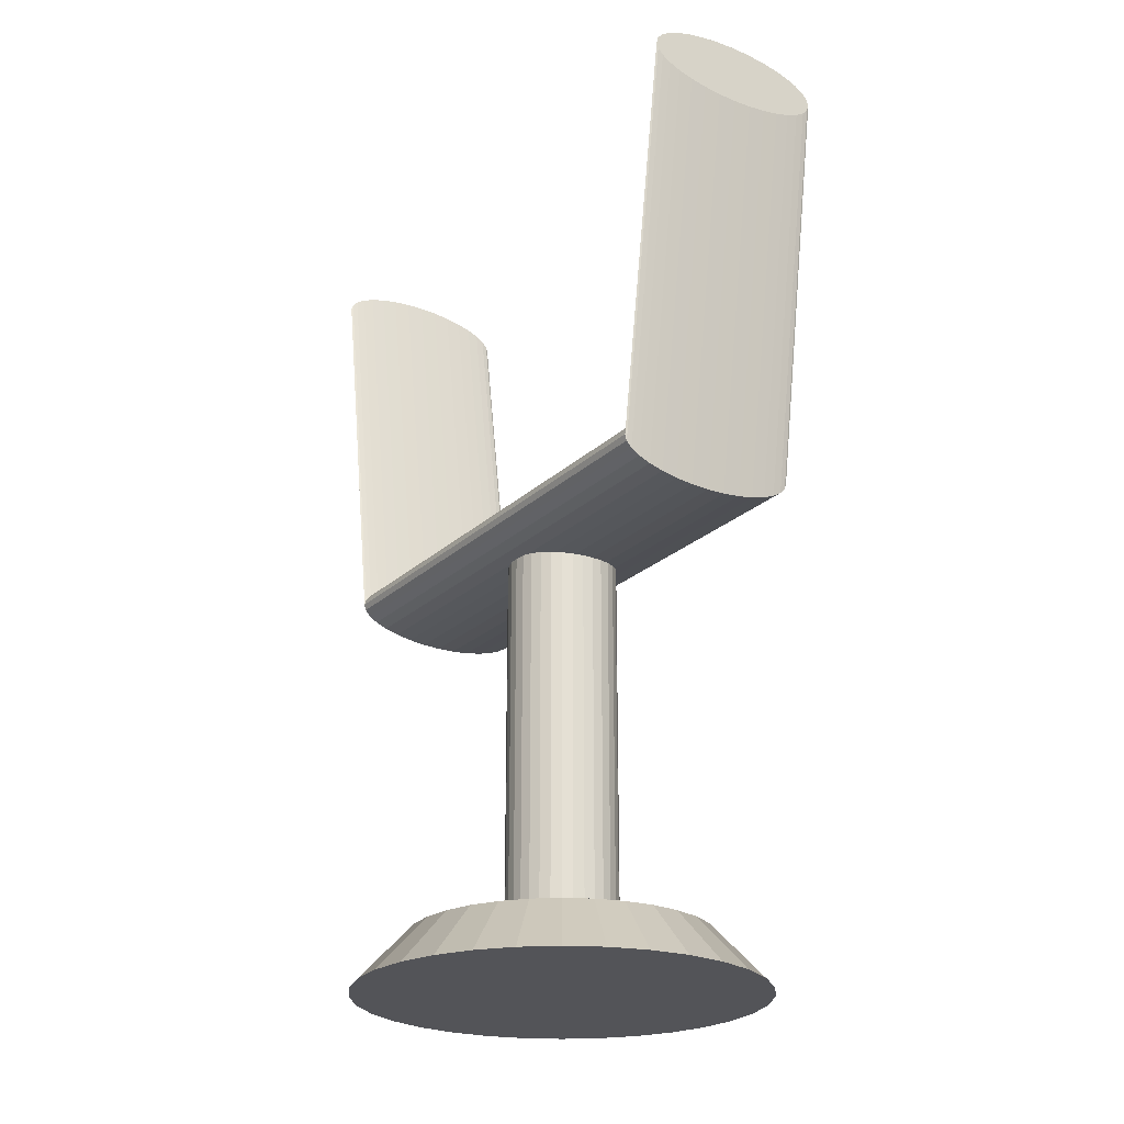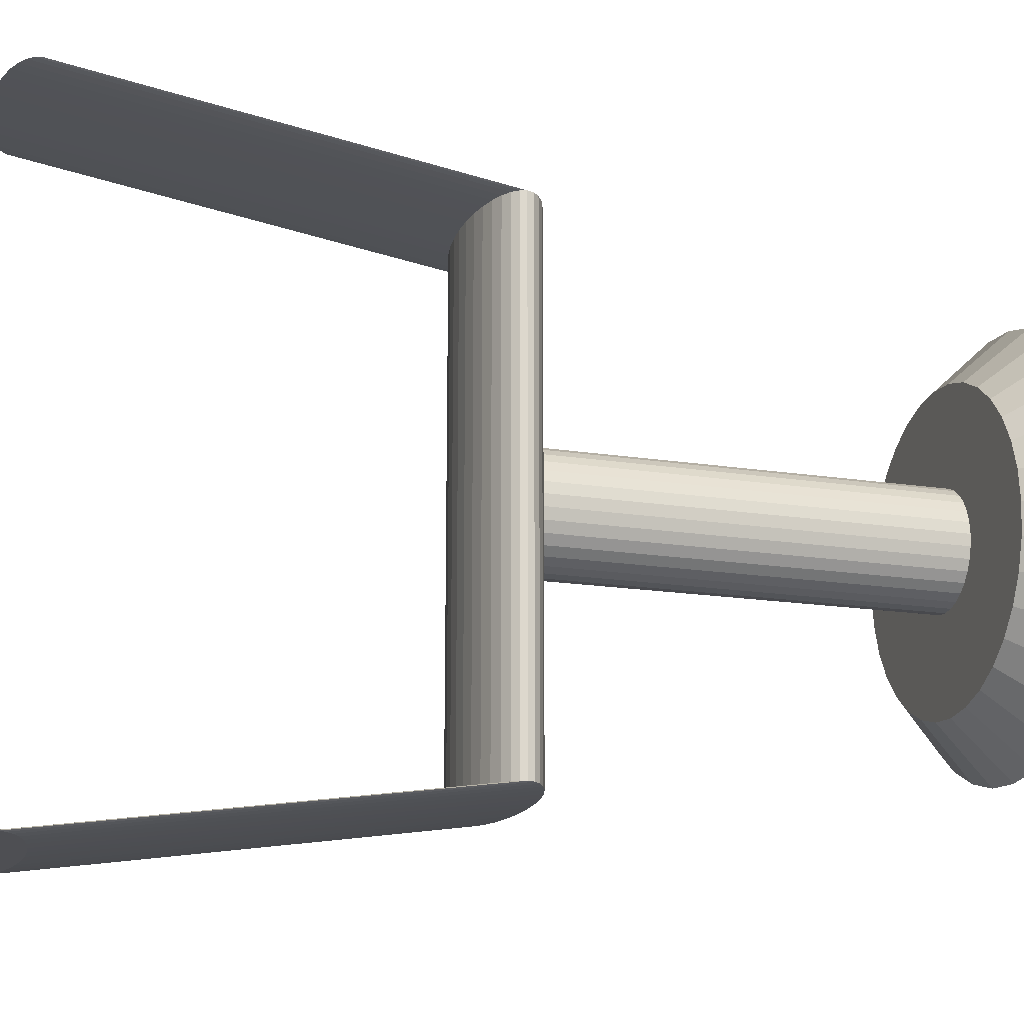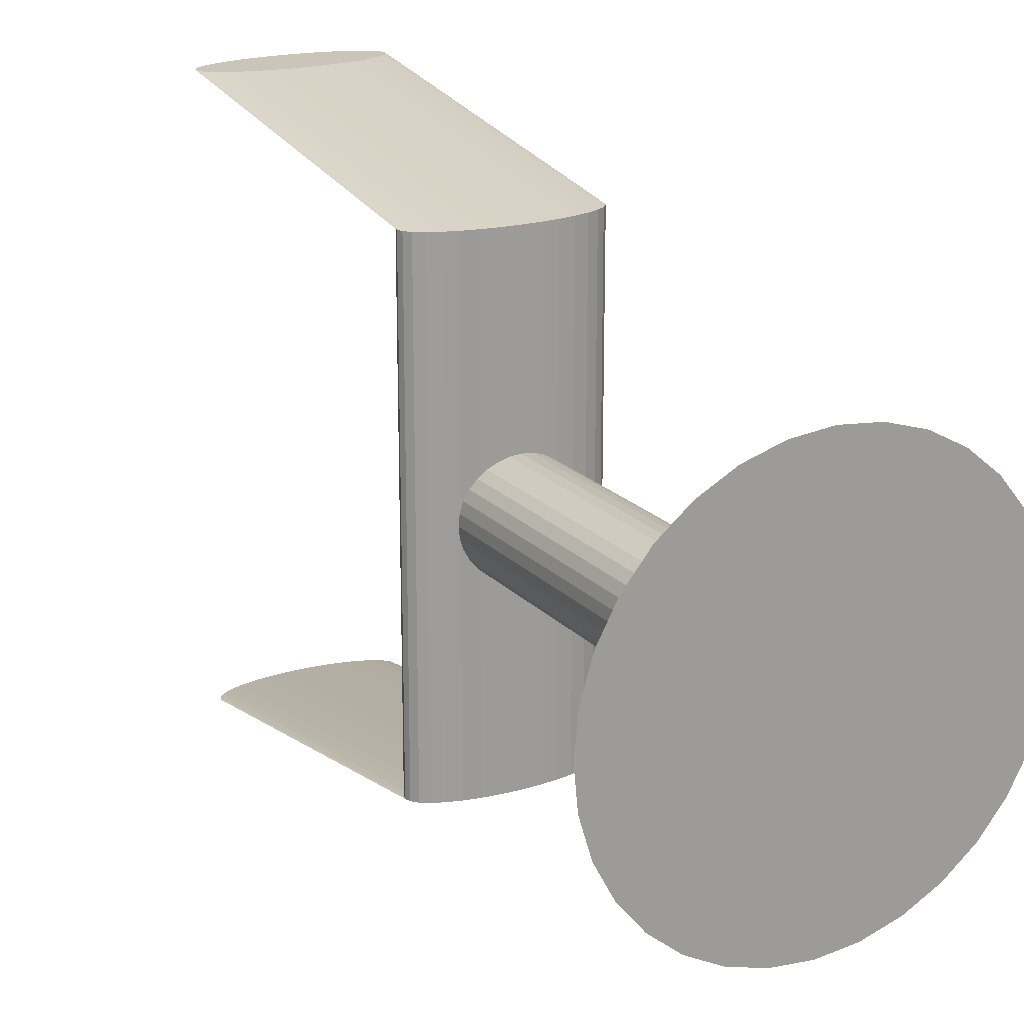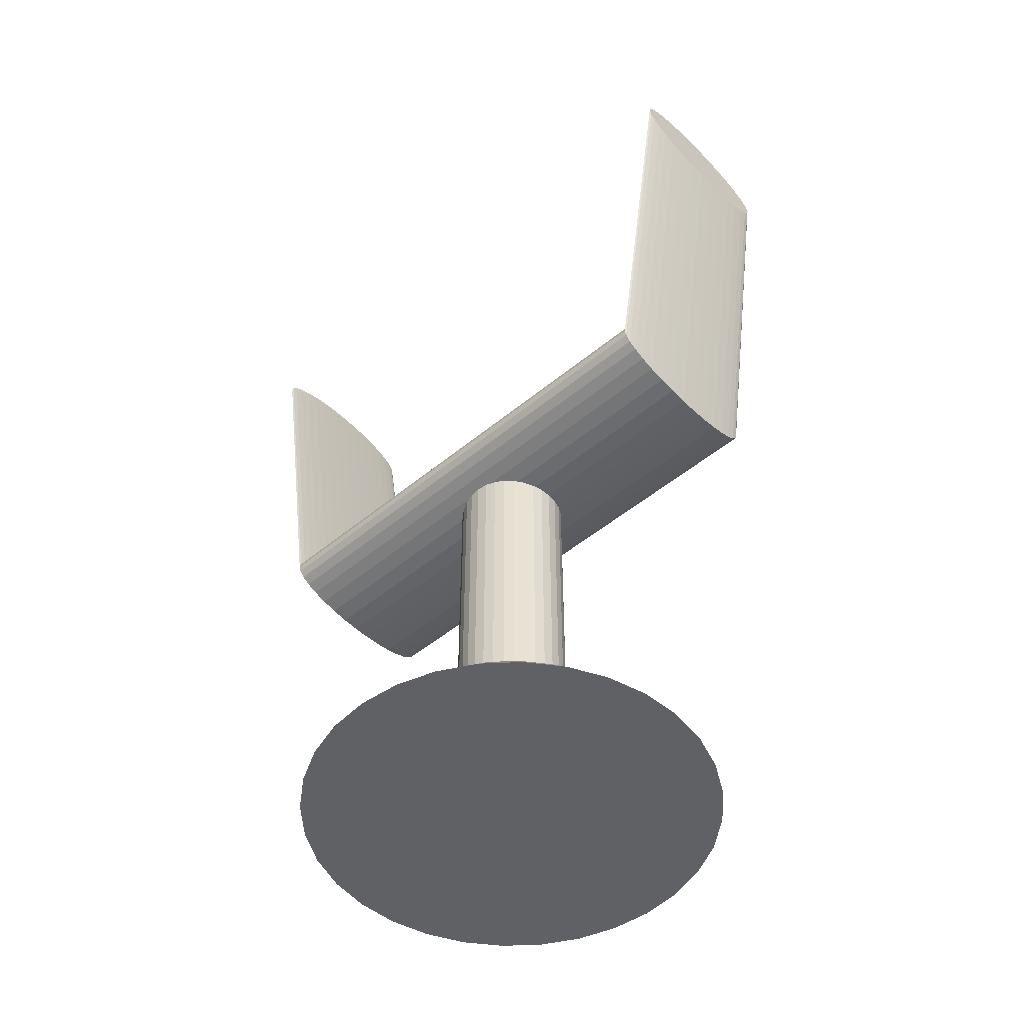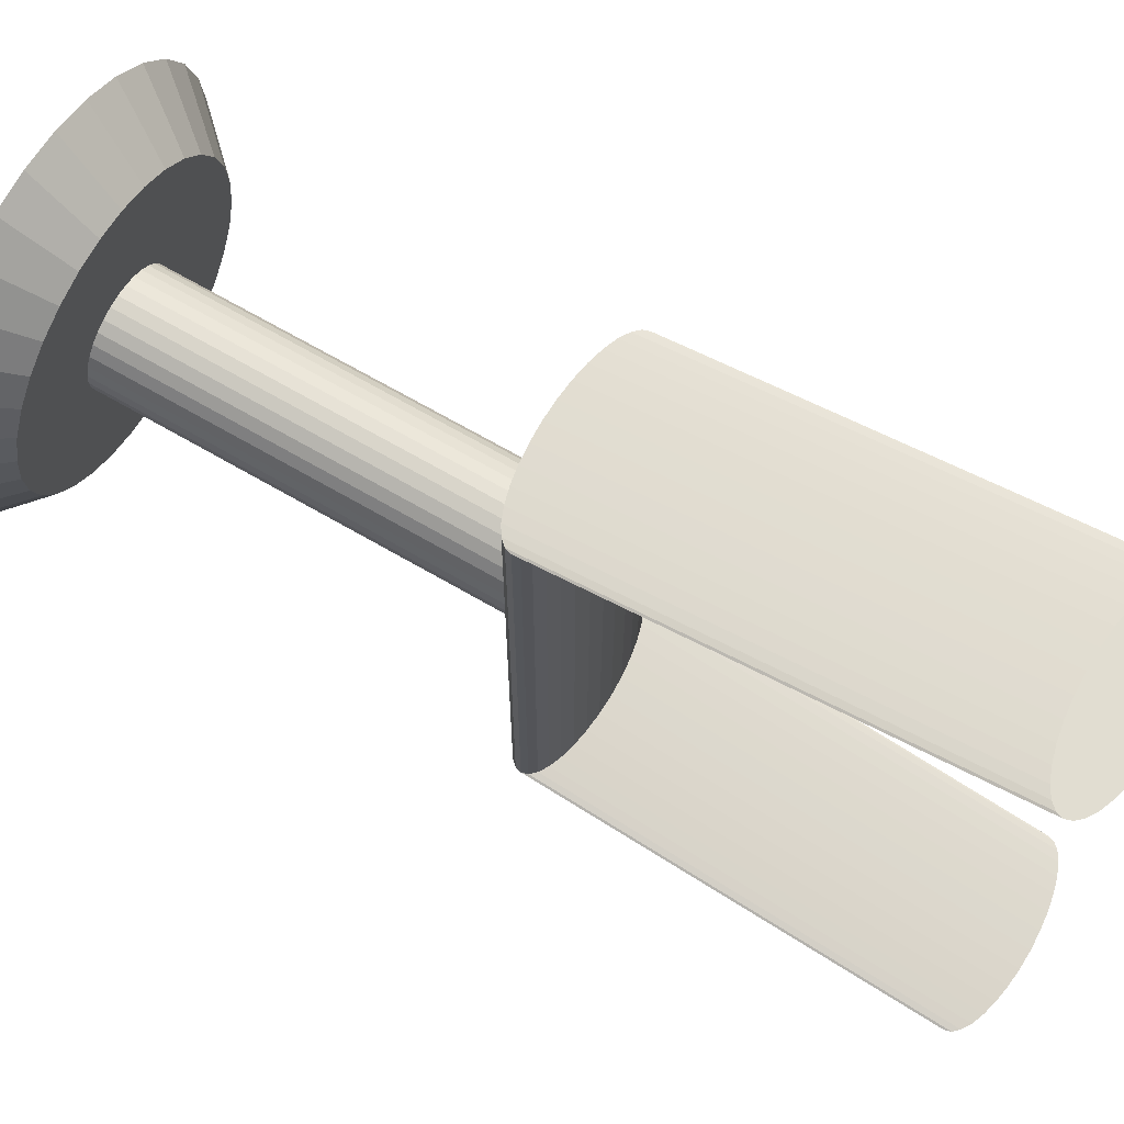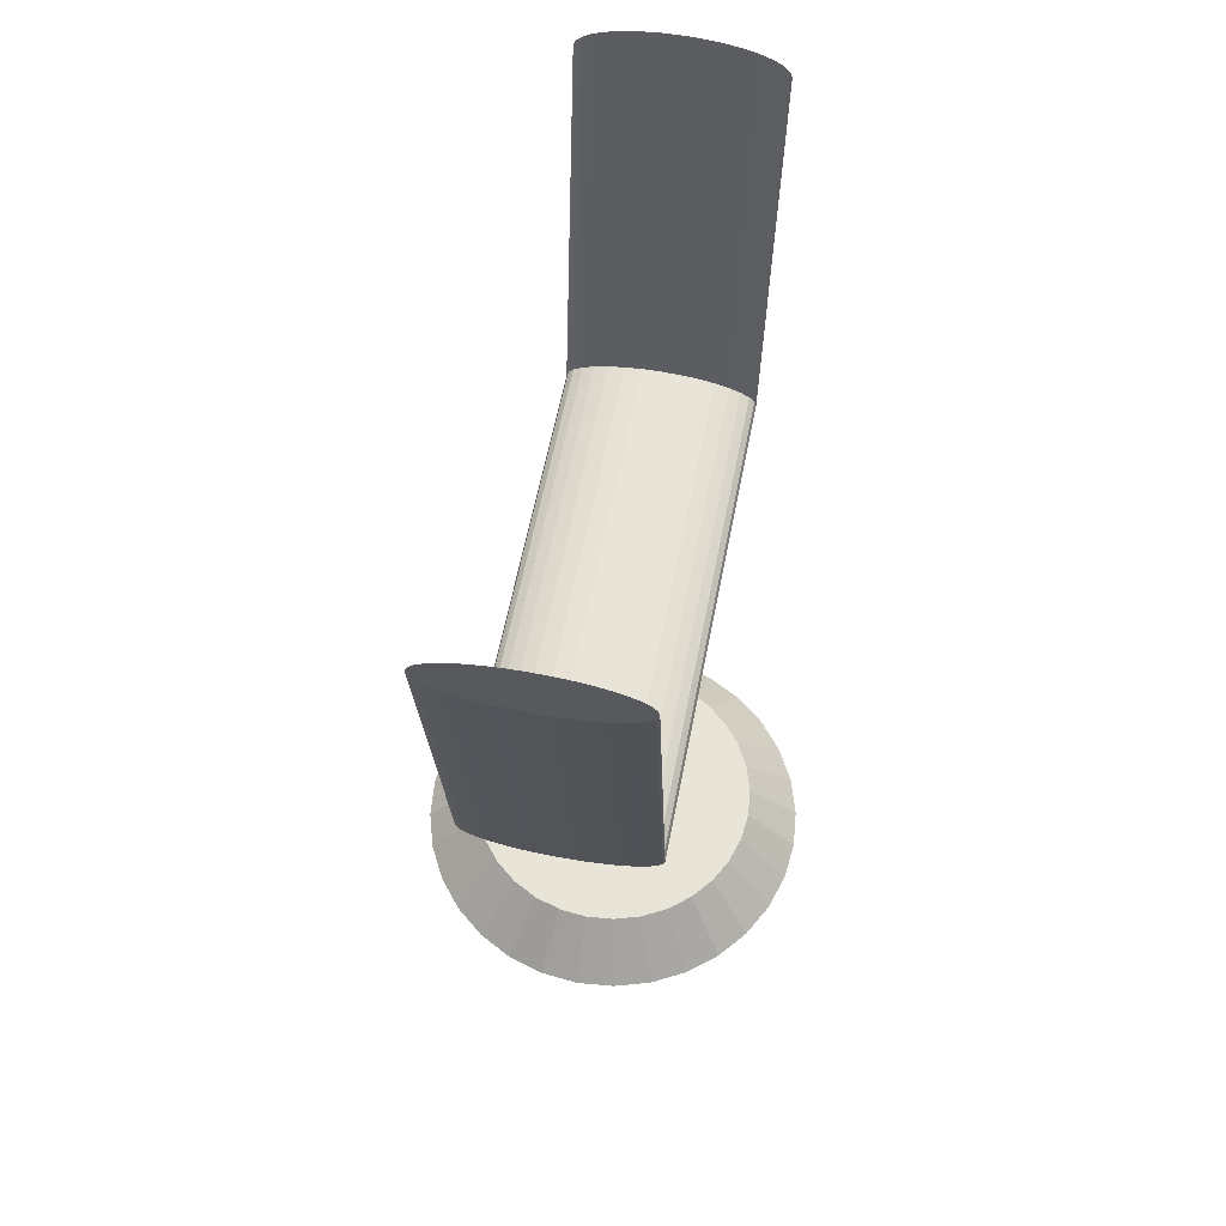
<metadata>
{"format":"obj","ext":"obj","renderer":"f3d","projection":"perspective","resolution":1024,"background":"white","views":[{"elev":-23.5,"azim":-33.6,"up":"+Y"},{"elev":-17.8,"azim":-107.0,"up":"+Z"},{"elev":19.7,"azim":-29.0,"up":"+Z"},{"elev":-50.0,"azim":132.3,"up":"+Y"},{"elev":68.9,"azim":120.1,"up":"+Z"},{"elev":60.4,"azim":-169.0,"up":"+Y"}]}
</metadata>
<code>
o Base
v -0 -0.2964 -2.126
v -0 0.2964 -1.564
v 0.4148 -0.2964 -2.085
v 0.3052 0.2964 -1.534
v 0.8137 -0.2964 -1.964
v 0.5986 0.2964 -1.445
v 1.181 -0.2964 -1.768
v 0.8691 0.2964 -1.301
v 1.503 -0.2964 -1.503
v 1.106 0.2964 -1.106
v 1.768 -0.2964 -1.181
v 1.301 0.2964 -0.8691
v 1.964 -0.2964 -0.8137
v 1.445 0.2964 -0.5986
v 2.085 -0.2964 -0.4148
v 1.534 0.2964 -0.3052
v 2.126 -0.2964 0
v 1.564 0.2964 -0
v 2.085 -0.2964 0.4148
v 1.534 0.2964 0.3052
v 1.964 -0.2964 0.8137
v 1.445 0.2964 0.5986
v 1.768 -0.2964 1.181
v 1.301 0.2964 0.8691
v 1.503 -0.2964 1.503
v 1.106 0.2964 1.106
v 1.181 -0.2964 1.768
v 0.8691 0.2964 1.301
v 0.8137 -0.2964 1.964
v 0.5986 0.2964 1.445
v 0.4148 -0.2964 2.085
v 0.3052 0.2964 1.534
v -0 -0.2964 2.126
v -0 0.2964 1.564
v -0.4148 -0.2964 2.085
v -0.3052 0.2964 1.534
v -0.8137 -0.2964 1.964
v -0.5986 0.2964 1.445
v -1.181 -0.2964 1.768
v -0.8691 0.2964 1.301
v -1.503 -0.2964 1.503
v -1.106 0.2964 1.106
v -1.768 -0.2964 1.181
v -1.301 0.2964 0.8691
v -1.964 -0.2964 0.8137
v -1.445 0.2964 0.5986
v -2.085 -0.2964 0.4148
v -1.534 0.2964 0.3052
v -2.126 -0.2964 0
v -1.564 0.2964 -0
v -2.085 -0.2964 -0.4148
v -1.534 0.2964 -0.3052
v -1.964 -0.2964 -0.8137
v -1.445 0.2964 -0.5986
v -1.768 -0.2964 -1.181
v -1.301 0.2964 -0.8691
v -1.503 -0.2964 -1.503
v -1.106 0.2964 -1.106
v -1.181 -0.2964 -1.768
v -0.8691 0.2964 -1.301
v -0.8137 -0.2964 -1.964
v -0.5986 0.2964 -1.445
v -0.4148 -0.2964 -2.085
v -0.3052 0.2964 -1.534
v 0 0.2659 -0.5831
v 0 4.317 -0.5831
v 0.1138 0.2659 -0.5719
v 0.1138 4.317 -0.5719
v 0.2231 0.2659 -0.5387
v 0.2231 4.317 -0.5387
v 0.324 0.2659 -0.4848
v 0.324 4.317 -0.4848
v 0.4123 0.2659 -0.4123
v 0.4123 4.317 -0.4123
v 0.4848 0.2659 -0.324
v 0.4848 4.317 -0.324
v 0.5387 0.2659 -0.2231
v 0.5387 4.317 -0.2231
v 0.5719 0.2659 -0.1138
v 0.5719 4.317 -0.1138
v 0.5831 0.2659 -0
v 0.5831 4.317 -0
v 0.5719 0.2659 0.1138
v 0.5719 4.317 0.1138
v 0.5387 0.2659 0.2231
v 0.5387 4.317 0.2231
v 0.4848 0.2659 0.324
v 0.4848 4.317 0.324
v 0.4123 0.2659 0.4123
v 0.4123 4.317 0.4123
v 0.324 0.2659 0.4848
v 0.324 4.317 0.4848
v 0.2231 0.2659 0.5387
v 0.2231 4.317 0.5387
v 0.1138 0.2659 0.5719
v 0.1138 4.317 0.5719
v 0 0.2659 0.5831
v 0 4.317 0.5831
v -0.1138 0.2659 0.5719
v -0.1138 4.317 0.5719
v -0.2231 0.2659 0.5387
v -0.2231 4.317 0.5387
v -0.324 0.2659 0.4848
v -0.324 4.317 0.4848
v -0.4123 0.2659 0.4123
v -0.4123 4.317 0.4123
v -0.4848 0.2659 0.324
v -0.4848 4.317 0.324
v -0.5387 0.2659 0.2231
v -0.5387 4.317 0.2231
v -0.5719 0.2659 0.1138
v -0.5719 4.317 0.1138
v -0.5831 0.2659 -0
v -0.5831 4.317 -0
v -0.5719 0.2659 -0.1138
v -0.5719 4.317 -0.1138
v -0.5387 0.2659 -0.2231
v -0.5387 4.317 -0.2231
v -0.4848 0.2659 -0.324
v -0.4848 4.317 -0.324
v -0.4123 0.2659 -0.4123
v -0.4123 4.317 -0.4123
v -0.324 0.2659 -0.4848
v -0.324 4.317 -0.4848
v -0.2231 0.2659 -0.5387
v -0.2231 4.317 -0.5387
v -0.1138 0.2659 -0.5719
v -0.1138 4.317 -0.5719
v 0 4.258 2.604
v 0 4.259 -2.613
v 0.1951 4.264 2.604
v 0.1951 4.266 -2.613
v 0.3827 4.283 2.604
v 0.3827 4.284 -2.613
v 0.5556 4.313 2.605
v 0.5556 4.315 -2.613
v 0.7071 4.354 2.605
v 0.7071 4.356 -2.612
v 0.8315 4.404 2.606
v 0.8315 4.405 -2.611
v 0.9239 4.461 2.607
v 0.9239 4.462 -2.61
v 0.9808 4.523 2.608
v 0.9808 4.524 -2.609
v 1 4.587 2.609
v 1 4.588 -2.609
v 0.9808 4.651 2.609
v 0.9808 4.652 -2.608
v 0.9239 4.713 2.61
v 0.9239 4.714 -2.607
v 0.8315 4.77 2.611
v 0.8315 4.771 -2.606
v 0.7071 4.82 2.612
v 0.7071 4.821 -2.605
v 0.5556 4.861 2.613
v 0.5556 4.862 -2.605
v 0.3827 4.891 2.613
v 0.3827 4.892 -2.604
v 0.1951 4.91 2.613
v 0.1951 4.911 -2.604
v 0 4.916 2.613
v 0 4.917 -2.604
v -0.1951 4.91 2.613
v -0.1951 4.911 -2.604
v -0.3827 4.891 2.613
v -0.3827 4.892 -2.604
v -0.5556 4.861 2.613
v -0.5556 4.862 -2.605
v -0.7071 4.82 2.612
v -0.7071 4.821 -2.605
v -0.8315 4.77 2.611
v -0.8315 4.771 -2.606
v -0.9239 4.713 2.61
v -0.9239 4.714 -2.607
v -0.9808 4.651 2.609
v -0.9808 4.652 -2.608
v -1 4.587 2.609
v -1 4.588 -2.609
v -0.9808 4.523 2.608
v -0.9808 4.524 -2.609
v -0.9239 4.461 2.607
v -0.9239 4.462 -2.61
v -0.8315 4.404 2.606
v -0.8315 4.405 -2.611
v -0.7071 4.354 2.605
v -0.7071 4.356 -2.612
v -0.5556 4.313 2.605
v -0.5556 4.315 -2.613
v -0.3827 4.283 2.604
v -0.3827 4.284 -2.613
v -0.1951 4.264 2.604
v -0.1951 4.266 -2.613
v 0.000965 8.477 -3.265
v 0.1961 8.483 -3.265
v 0.3836 8.502 -3.265
v 0.5565 8.532 -3.264
v 0.7081 8.573 -3.264
v 0.8324 8.623 -3.263
v 0.9248 8.68 -3.262
v 0.9818 8.742 -3.261
v 1.001 8.806 -3.26
v 0.9818 8.87 -3.259
v 0.9248 8.932 -3.258
v 0.8324 8.989 -3.258
v 0.7081 9.039 -3.257
v 0.5565 9.08 -3.256
v 0.3836 9.11 -3.256
v 0.1961 9.129 -3.256
v 0.000965 9.135 -3.255
v -0.1941 9.129 -3.256
v -0.3817 9.11 -3.256
v -0.5546 9.08 -3.256
v -0.7061 9.039 -3.257
v -0.8305 8.989 -3.258
v -0.9229 8.932 -3.258
v -0.9798 8.87 -3.259
v -0.999 8.806 -3.26
v -0.9798 8.742 -3.261
v -0.9229 8.68 -3.262
v -0.8305 8.623 -3.263
v -0.7061 8.573 -3.264
v -0.5546 8.532 -3.264
v -0.3817 8.502 -3.265
v -0.1941 8.483 -3.265
v -0 8.479 3.252
v 0.1951 8.485 3.252
v 0.3827 8.504 3.252
v 0.5556 8.534 3.252
v 0.7071 8.575 3.253
v 0.8315 8.625 3.254
v 0.9239 8.682 3.255
v 0.9808 8.744 3.255
v 1 8.808 3.256
v 0.9808 8.872 3.257
v 0.9239 8.934 3.258
v 0.8315 8.991 3.259
v 0.7071 9.041 3.26
v 0.5556 9.082 3.26
v 0.3827 9.112 3.261
v 0.1951 9.131 3.261
v -0 9.137 3.261
v -0.1951 9.131 3.261
v -0.3827 9.112 3.261
v -0.5556 9.082 3.26
v -0.7071 9.041 3.26
v -0.8315 8.991 3.259
v -0.9239 8.934 3.258
v -0.9808 8.872 3.257
v -1 8.808 3.256
v -0.9808 8.744 3.255
v -0.9239 8.682 3.255
v -0.8315 8.625 3.254
v -0.7071 8.575 3.253
v -0.5556 8.534 3.252
v -0.3827 8.504 3.252
v -0.1951 8.485 3.252
f 1 2 4 3
f 3 4 6 5
f 5 6 8 7
f 7 8 10 9
f 9 10 12 11
f 11 12 14 13
f 13 14 16 15
f 15 16 18 17
f 17 18 20 19
f 19 20 22 21
f 21 22 24 23
f 23 24 26 25
f 25 26 28 27
f 27 28 30 29
f 29 30 32 31
f 31 32 34 33
f 33 34 36 35
f 35 36 38 37
f 37 38 40 39
f 39 40 42 41
f 41 42 44 43
f 43 44 46 45
f 45 46 48 47
f 47 48 50 49
f 49 50 52 51
f 51 52 54 53
f 53 54 56 55
f 55 56 58 57
f 57 58 60 59
f 59 60 62 61
f 4 2 64 62 60 58 56 54 52 50 48 46 44 42 40 38 36 34 32 30 28 26 24 22 20 18 16 14 12 10 8 6
f 61 62 64 63
f 63 64 2 1
f 1 3 5 7 9 11 13 15 17 19 21 23 25 27 29 31 33 35 37 39 41 43 45 47 49 51 53 55 57 59 61 63
f 65 66 68 67
f 67 68 70 69
f 69 70 72 71
f 71 72 74 73
f 73 74 76 75
f 75 76 78 77
f 77 78 80 79
f 79 80 82 81
f 81 82 84 83
f 83 84 86 85
f 85 86 88 87
f 87 88 90 89
f 89 90 92 91
f 91 92 94 93
f 93 94 96 95
f 95 96 98 97
f 97 98 100 99
f 99 100 102 101
f 101 102 104 103
f 103 104 106 105
f 105 106 108 107
f 107 108 110 109
f 109 110 112 111
f 111 112 114 113
f 113 114 116 115
f 115 116 118 117
f 117 118 120 119
f 119 120 122 121
f 121 122 124 123
f 123 124 126 125
f 68 66 128 126 124 122 120 118 116 114 112 110 108 106 104 102 100 98 96 94 92 90 88 86 84 82 80 78 76 74 72 70
f 125 126 128 127
f 127 128 66 65
f 65 67 69 71 73 75 77 79 81 83 85 87 89 91 93 95 97 99 101 103 105 107 109 111 113 115 117 119 121 123 125 127
f 129 130 132 131
f 131 132 134 133
f 133 134 136 135
f 135 136 138 137
f 137 138 140 139
f 139 140 142 141
f 141 142 144 143
f 143 144 146 145
f 145 146 148 147
f 147 148 150 149
f 149 150 152 151
f 151 152 154 153
f 153 154 156 155
f 155 156 158 157
f 157 158 160 159
f 159 160 162 161
f 161 162 164 163
f 163 164 166 165
f 165 166 168 167
f 167 168 170 169
f 169 170 172 171
f 171 172 174 173
f 173 174 176 175
f 175 176 178 177
f 177 178 180 179
f 179 180 182 181
f 181 182 184 183
f 183 184 186 185
f 185 186 188 187
f 187 188 190 189
f 148 146 201 202
f 189 190 192 191
f 191 192 130 129
f 171 173 247 246
f 194 193 224 223 222 221 220 219 218 217 216 215 214 213 212 211 210 209 208 207 206 205 204 203 202 201 200 199 198 197 196 195
f 166 164 210 211
f 184 182 219 220
f 140 138 197 198
f 158 156 206 207
f 176 174 215 216
f 132 130 193 194
f 130 192 224 193
f 150 148 202 203
f 168 166 211 212
f 186 184 220 221
f 142 140 198 199
f 160 158 207 208
f 178 176 216 217
f 134 132 194 195
f 152 150 203 204
f 170 168 212 213
f 188 186 221 222
f 144 142 199 200
f 162 160 208 209
f 180 178 217 218
f 136 134 195 196
f 154 152 204 205
f 172 170 213 214
f 190 188 222 223
f 146 144 200 201
f 164 162 209 210
f 182 180 218 219
f 138 136 196 197
f 156 154 205 206
f 174 172 214 215
f 192 190 223 224
f 225 226 227 228 229 230 231 232 233 234 235 236 237 238 239 240 241 242 243 244 245 246 247 248 249 250 251 252 253 254 255 256
f 189 191 256 255
f 145 147 234 233
f 163 165 243 242
f 181 183 252 251
f 137 139 230 229
f 155 157 239 238
f 173 175 248 247
f 129 131 226 225
f 191 129 225 256
f 147 149 235 234
f 165 167 244 243
f 183 185 253 252
f 139 141 231 230
f 157 159 240 239
f 175 177 249 248
f 131 133 227 226
f 149 151 236 235
f 167 169 245 244
f 185 187 254 253
f 141 143 232 231
f 159 161 241 240
f 177 179 250 249
f 133 135 228 227
f 151 153 237 236
f 169 171 246 245
f 187 189 255 254
f 143 145 233 232
f 161 163 242 241
f 179 181 251 250
f 135 137 229 228
f 153 155 238 237

</code>
